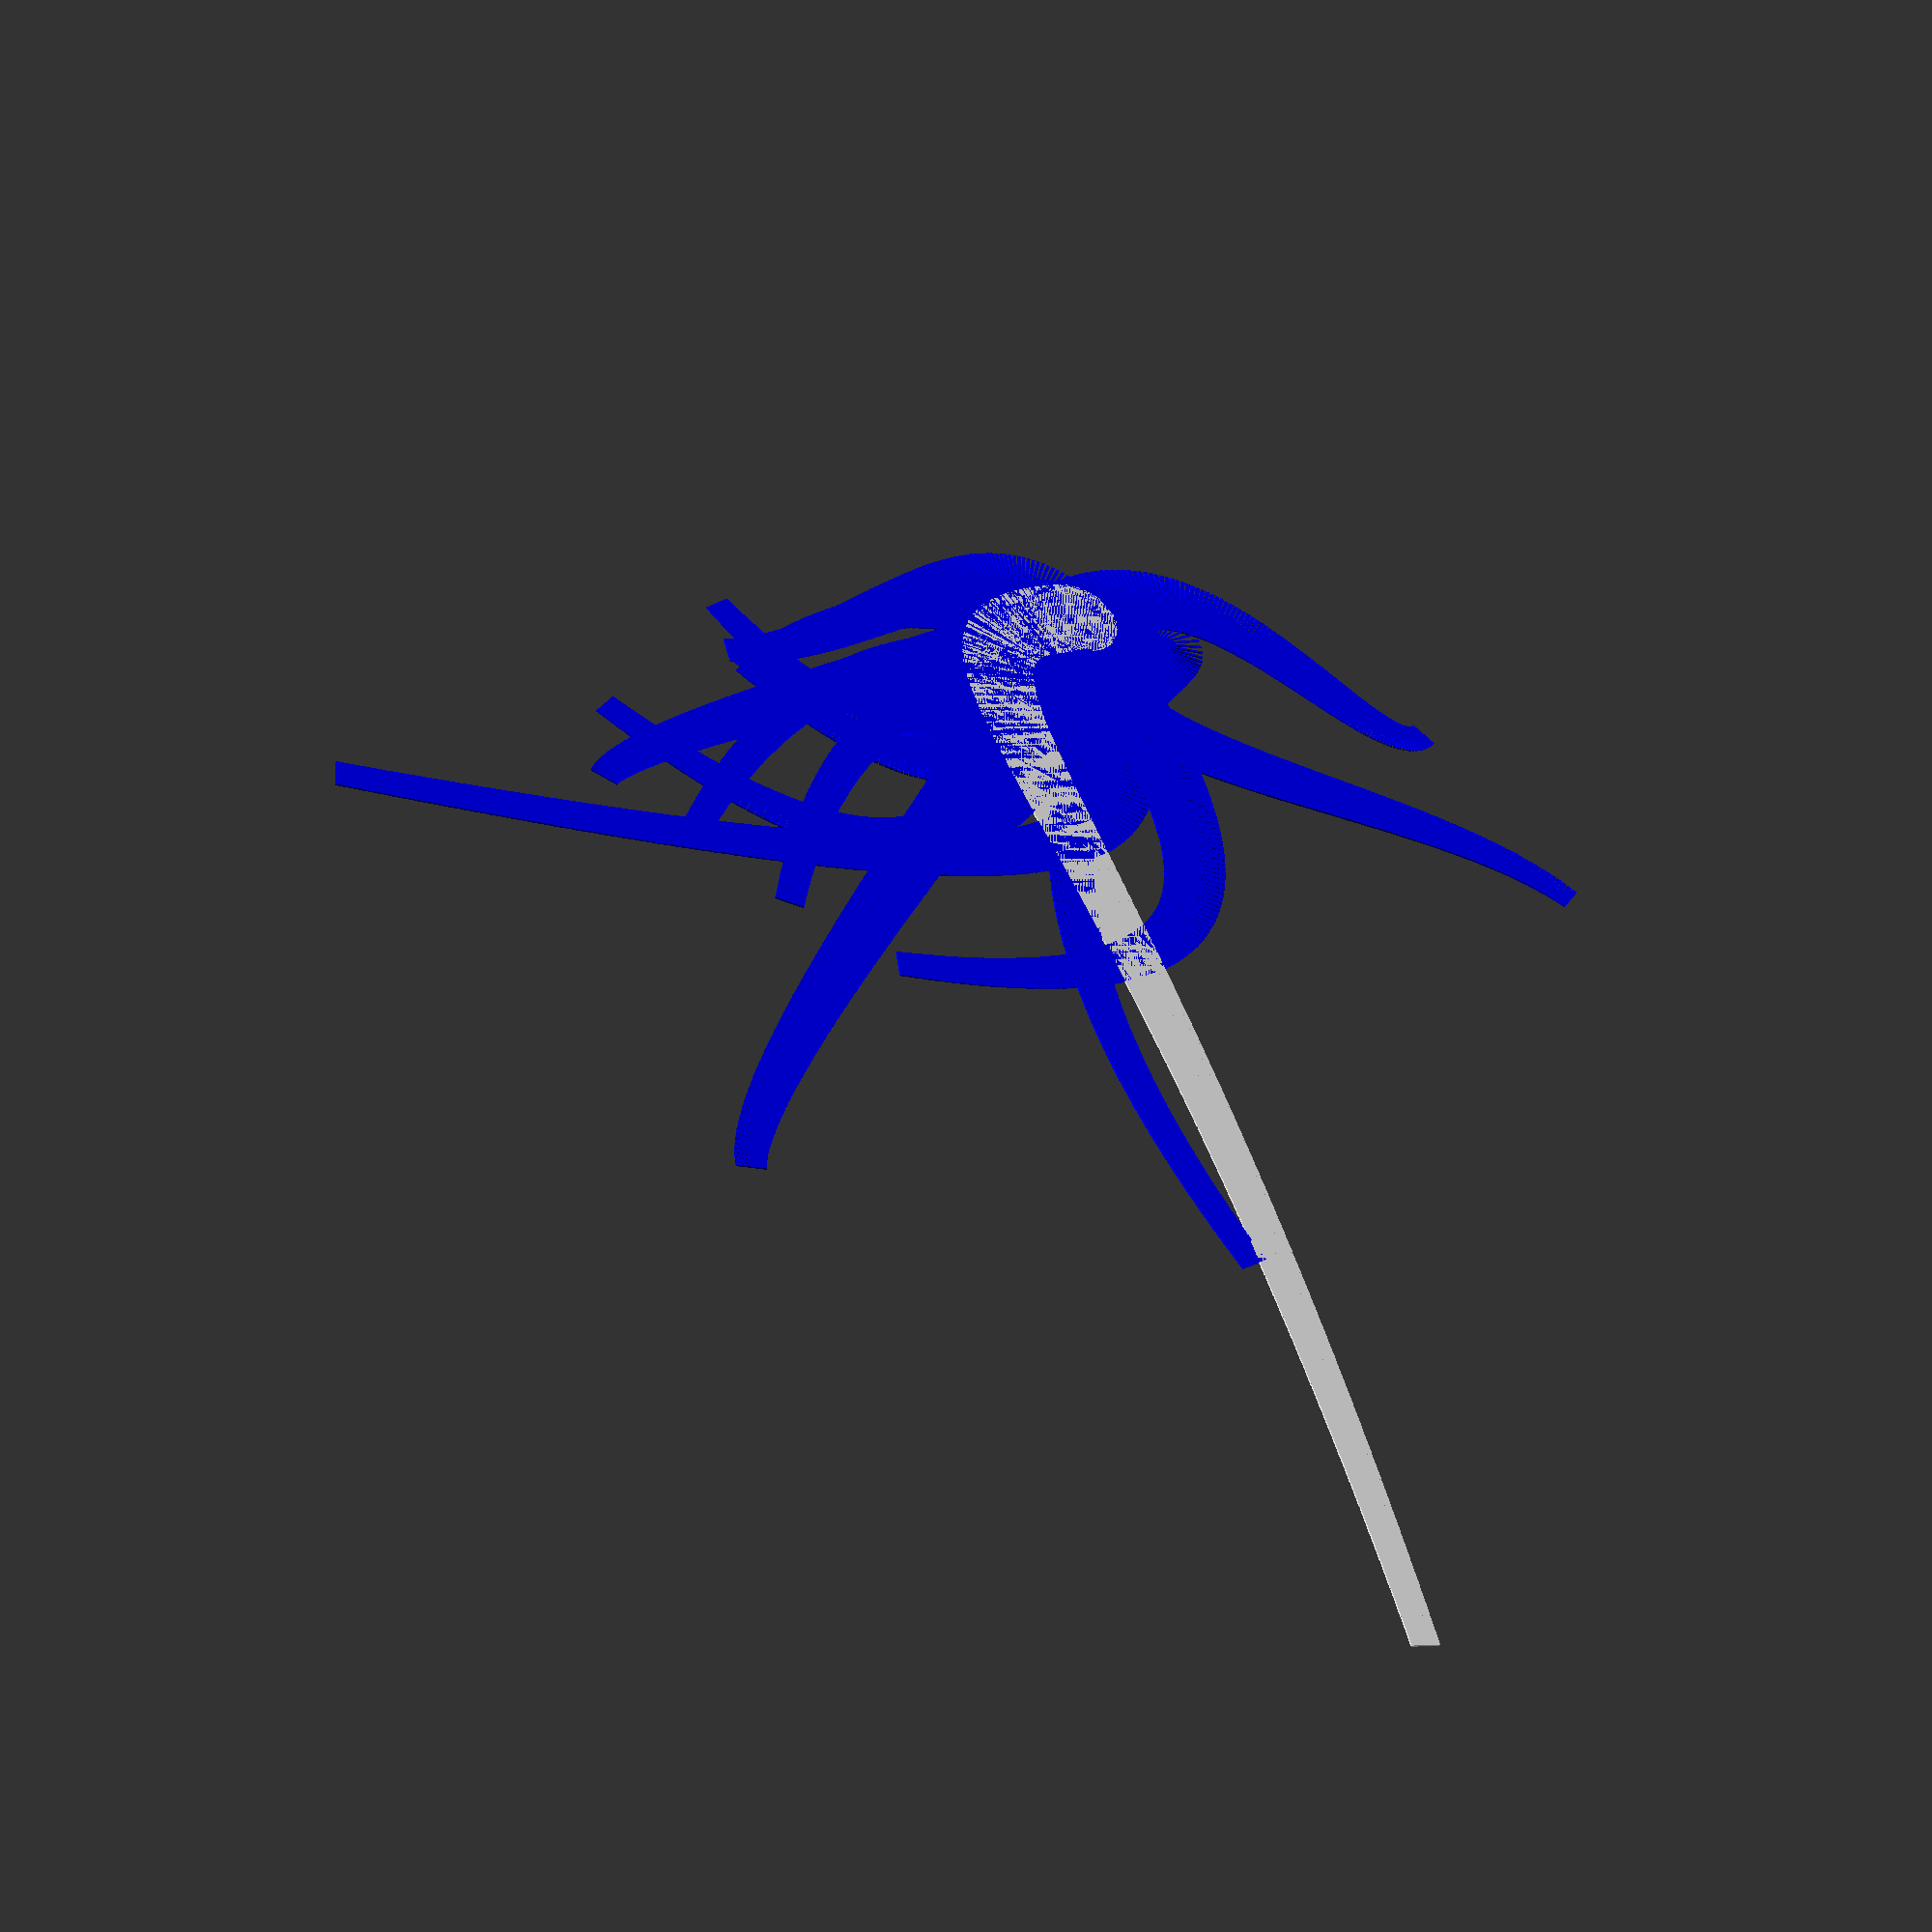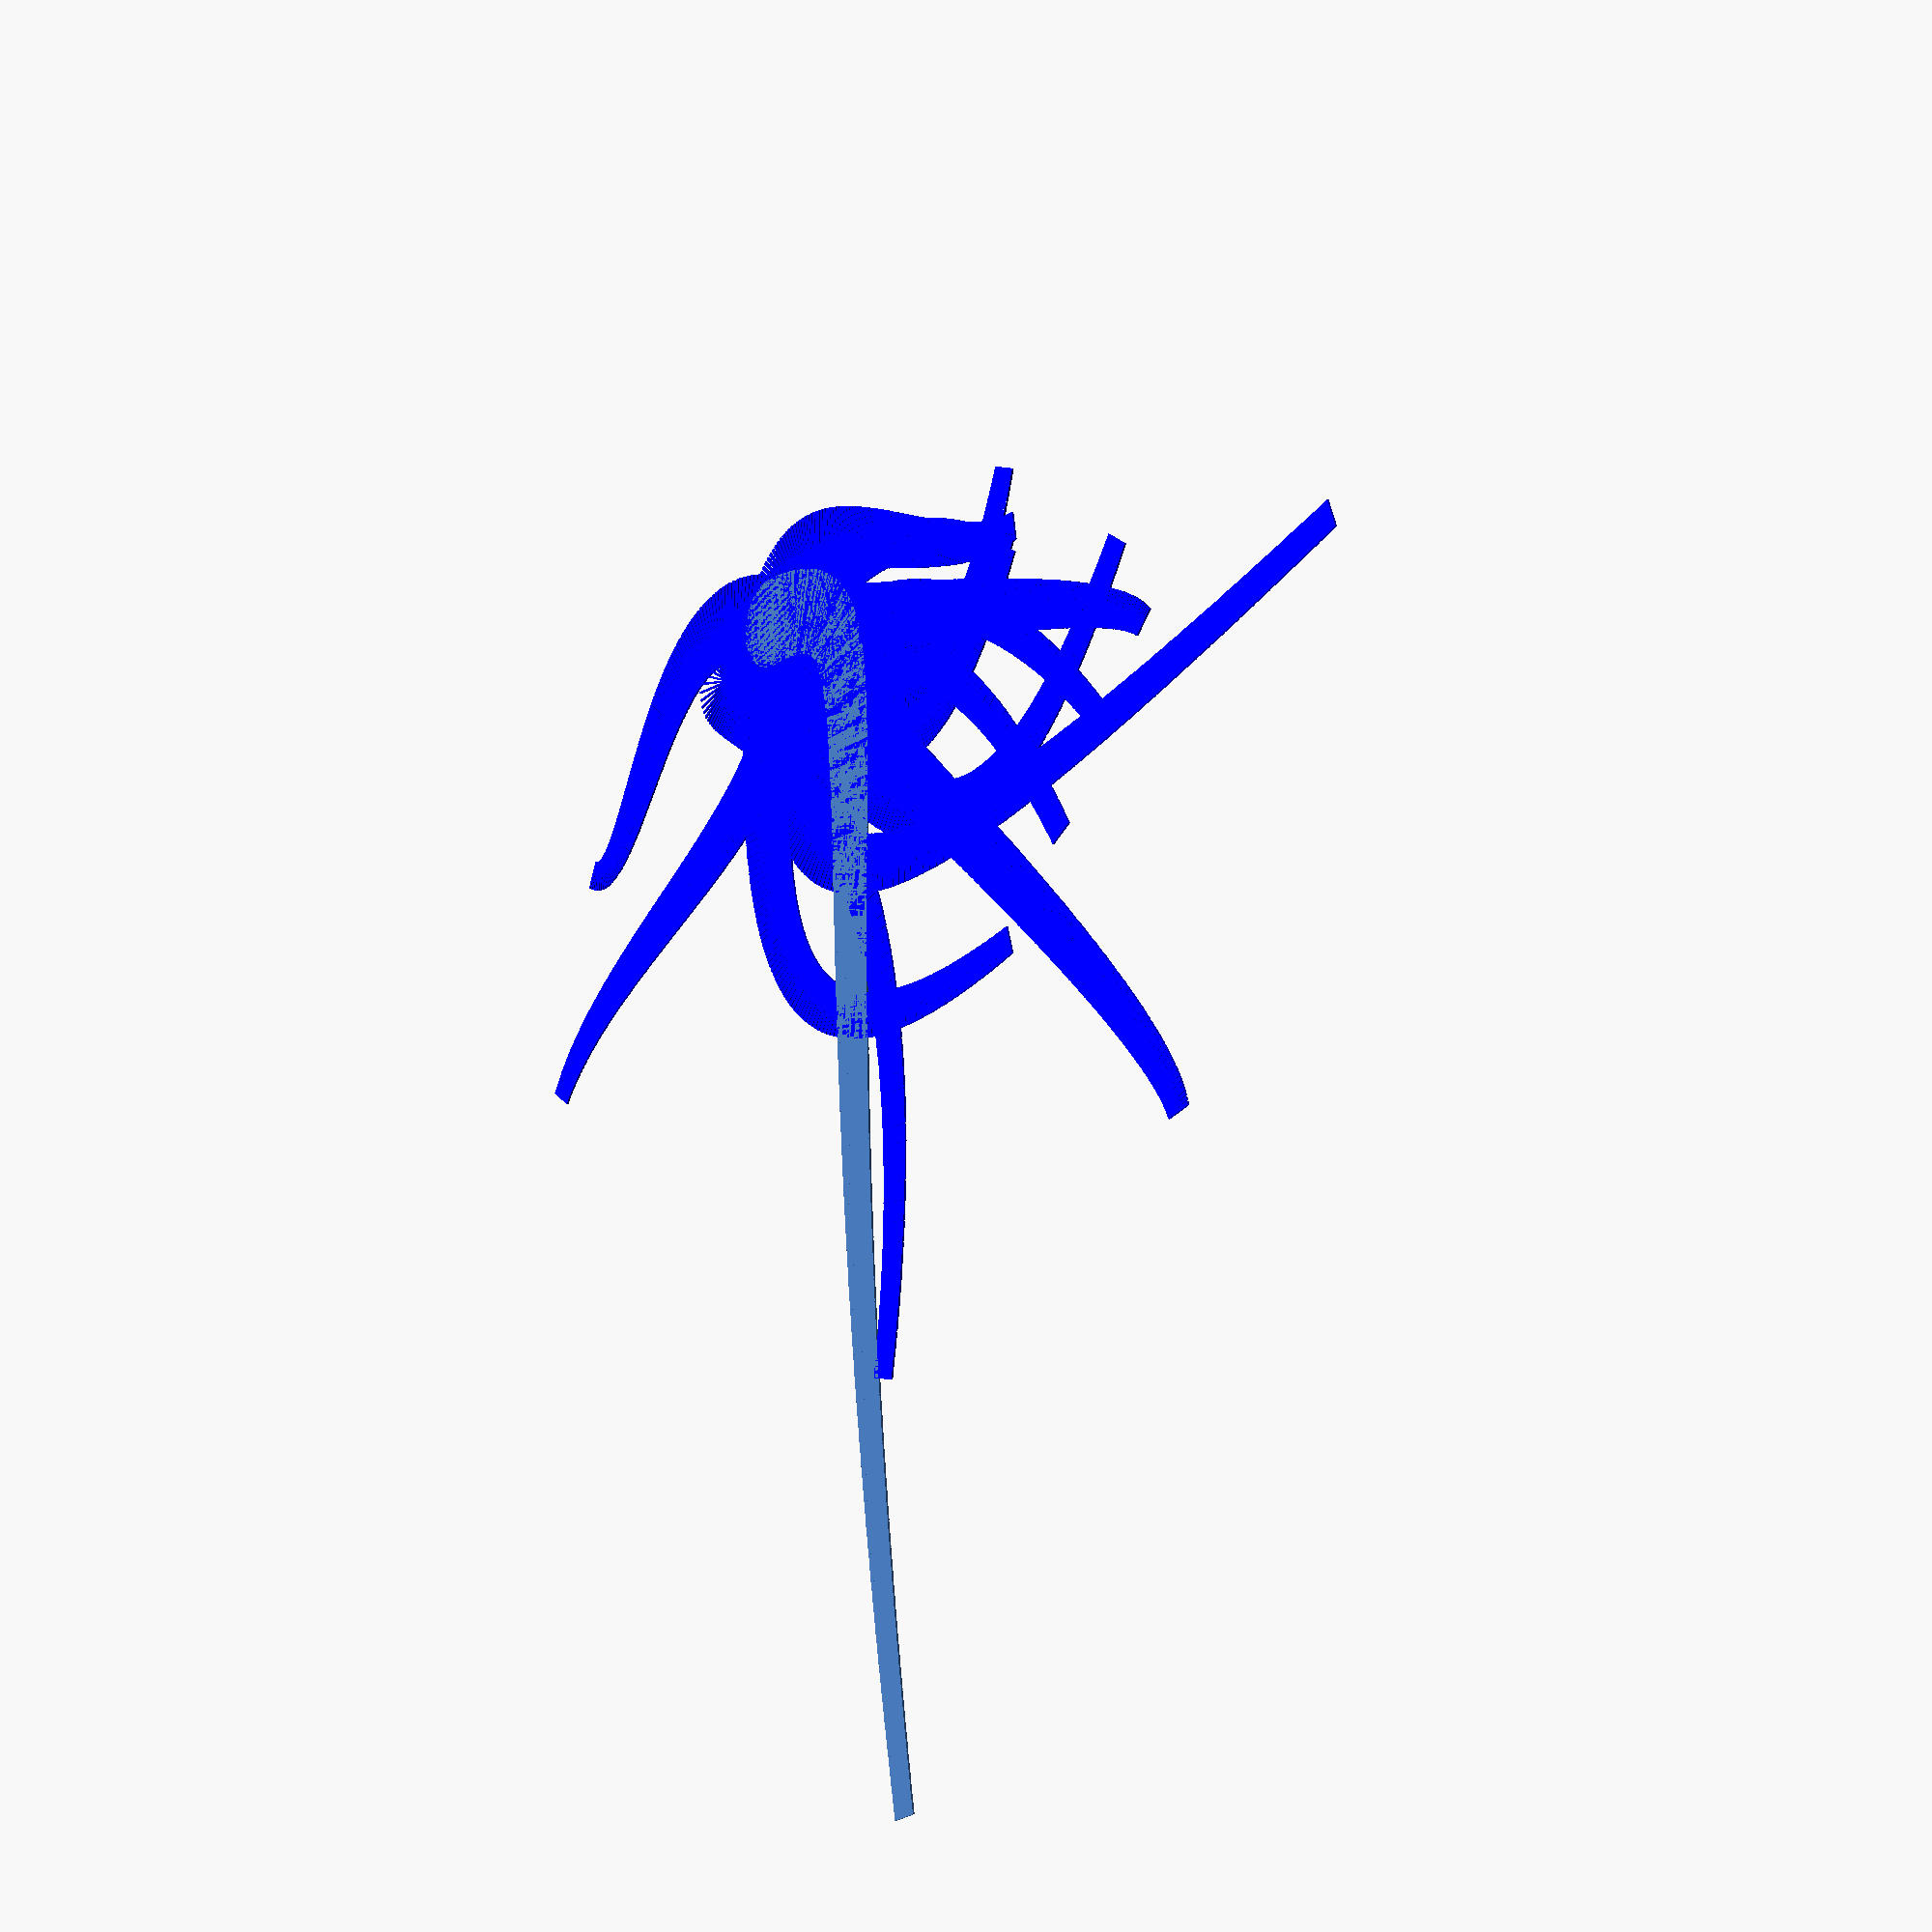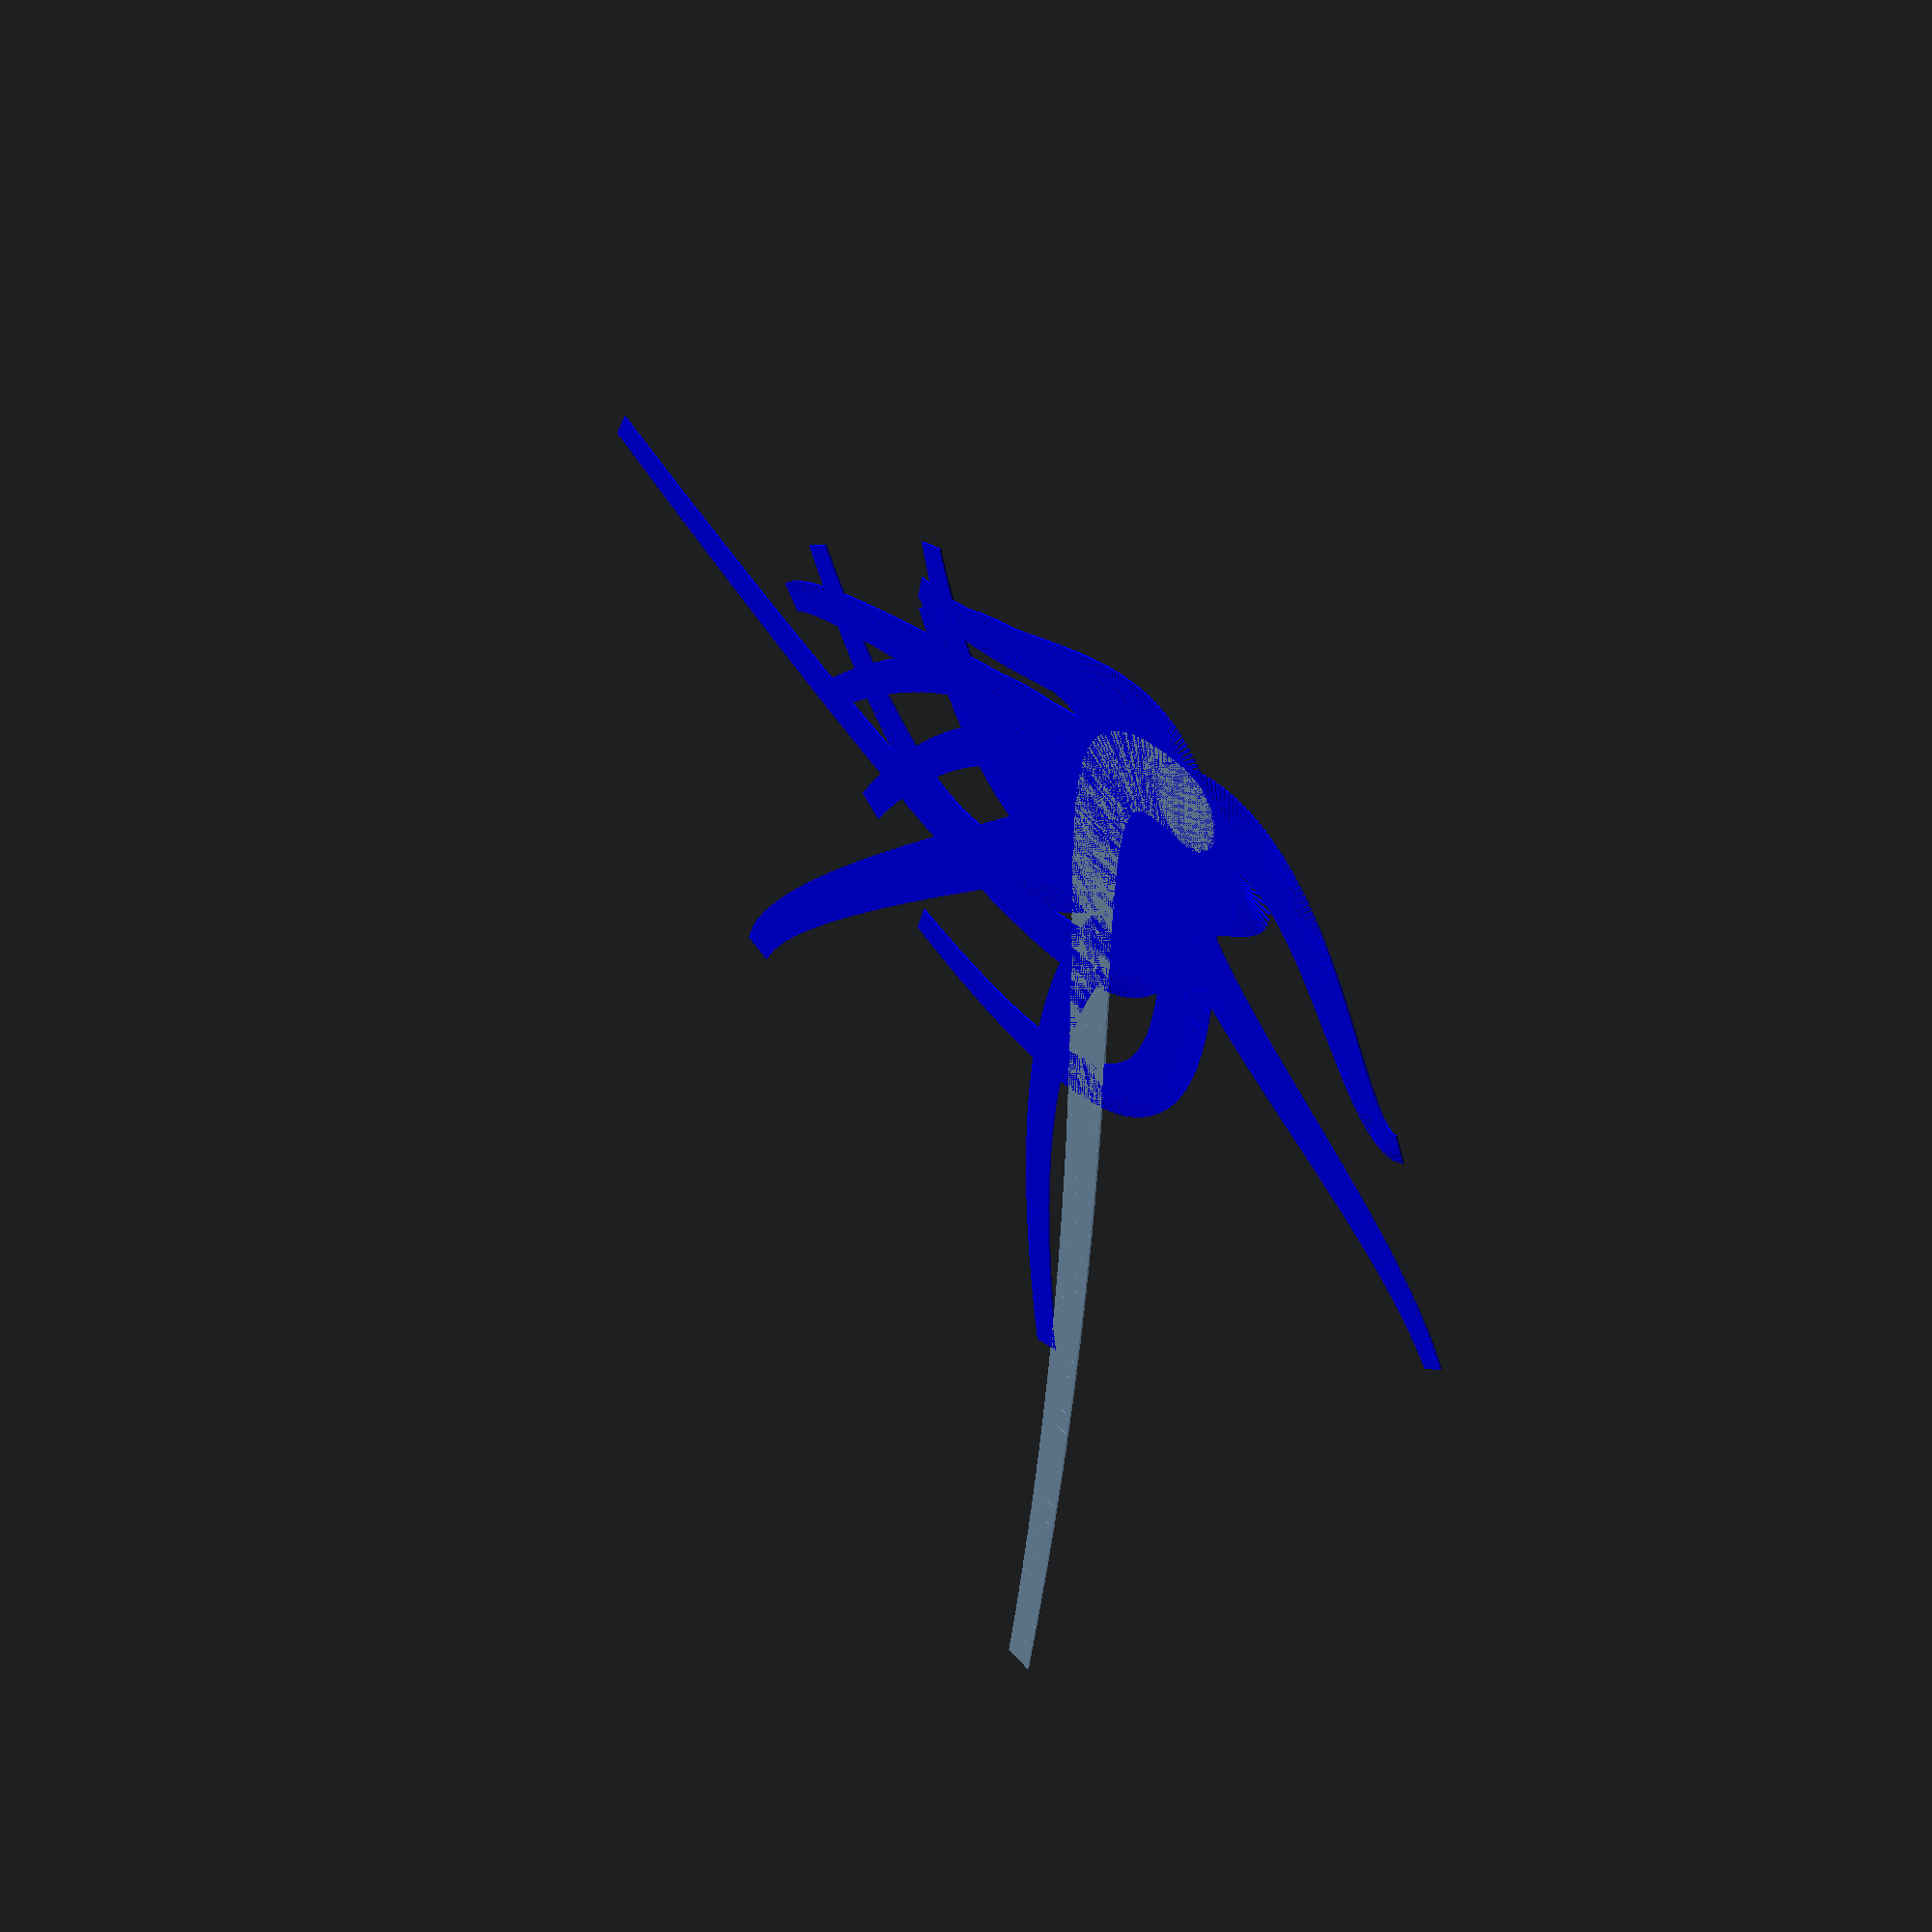
<openscad>
//https://openhome.cc/eGossip/OpenSCAD/BezierCurve.html

function bezier_coordinate(t, n0, n1, n2, n3) = 
    n0 * pow((1 - t), 3) + 3 * n1 * t * pow((1 - t), 2) + 
        3 * n2 * pow(t, 2) * (1 - t) + n3 * pow(t, 3);

function bezier_point(t, p0, p1, p2, p3) = 
    [
        bezier_coordinate(t, p0[0], p1[0], p2[0], p3[0]),
        bezier_coordinate(t, p0[1], p1[1], p2[1], p3[1]),
        bezier_coordinate(t, p0[2], p1[2], p2[2], p3[2])
    ];


function bezier_curve(t_step, p0, p1, p2, p3) = 
    [for(t = [0: t_step: 1 + t_step]) bezier_point(t, p0, p1, p2, p3)];


module line(point1, point2, width = 1, cap_round = true) {
    angle = 90 - atan((point2[1] - point1[1]) / (point2[0] - point1[0]));
    offset_x = 0.5 * width * cos(angle);
    offset_y = 0.5 * width * sin(angle);

    offset1 = [-offset_x, offset_y];
    offset2 = [offset_x, -offset_y];

    if(cap_round) {
        translate(point1) circle(d = width, $fn = 24);
        translate(point2) circle(d = width, $fn = 24);
    }

    polygon(points=[
        point1 + offset1, point2 + offset1,  
        point2 + offset2, point1 + offset2
    ]);
}

module polyline(points, width = 1, decay = 0.1) {
  module polyline_inner(points, index) {
      if(index < len(points)) {
          line(points[index - 1], points[index], width-width*(index/len(points))*decay);
          polyline_inner(points, index + 1);
      }
  }

  polyline_inner(points, 1);
}


function divide(points, divisions) = floor(len(points)/(divisions));


module tree(height = 600, trunk = 50, bushiness = 300, depth = 3, seed = 5, 
  decay = 0.7, step = 0.01) {

  p0 = [0, 0];
  p1 = [rands(-bushiness, bushiness, 1, seed)[0], rands(p0[1], height/2, 1, seed+1)[0]]; 
  p2 = [rands(-bushiness, bushiness, 1, seed+2)[0], 
	rands(p1[1], height/2*2, 1, seed+3)[0]];
  p3 = [rands(-bushiness, bushiness, 1, seed+4)[0],
        height];

  pArray = [p0, p1, p2, p3];

  points = bezier_curve(step, 
      p0, p1, p2, p3
  );


  for (i=[0:depth]) {
    if (i > 0) {
      color("blue")
        translate(points[i*divide(points, depth)])
        rotate([0, 0, round(rands(-1, 1, 1, seed+3*i)[0])*rands(20, 70, i, seed+i)[0]])
          //polyline(points, trunk*.5, decay = .7);
          tree(height = height*decay, truk = trunk * decay, 
              bushiness = bushiness * decay, depth = depth - 1, seed = seed + i,
              decay = decay, setp = step);
    }
  }

  polyline(points, trunk, decay = .7);

  

/*
  for (i=pArray) {
    color("red")
    translate(i)
      cube(trunk, center = true);
  }
*/
}

tree(seed=33, bushiness = 300, depth = 3);

</openscad>
<views>
elev=222.3 azim=5.3 roll=199.8 proj=p view=wireframe
elev=12.3 azim=210.9 roll=233.3 proj=p view=solid
elev=320.9 azim=211.9 roll=52.0 proj=o view=wireframe
</views>
